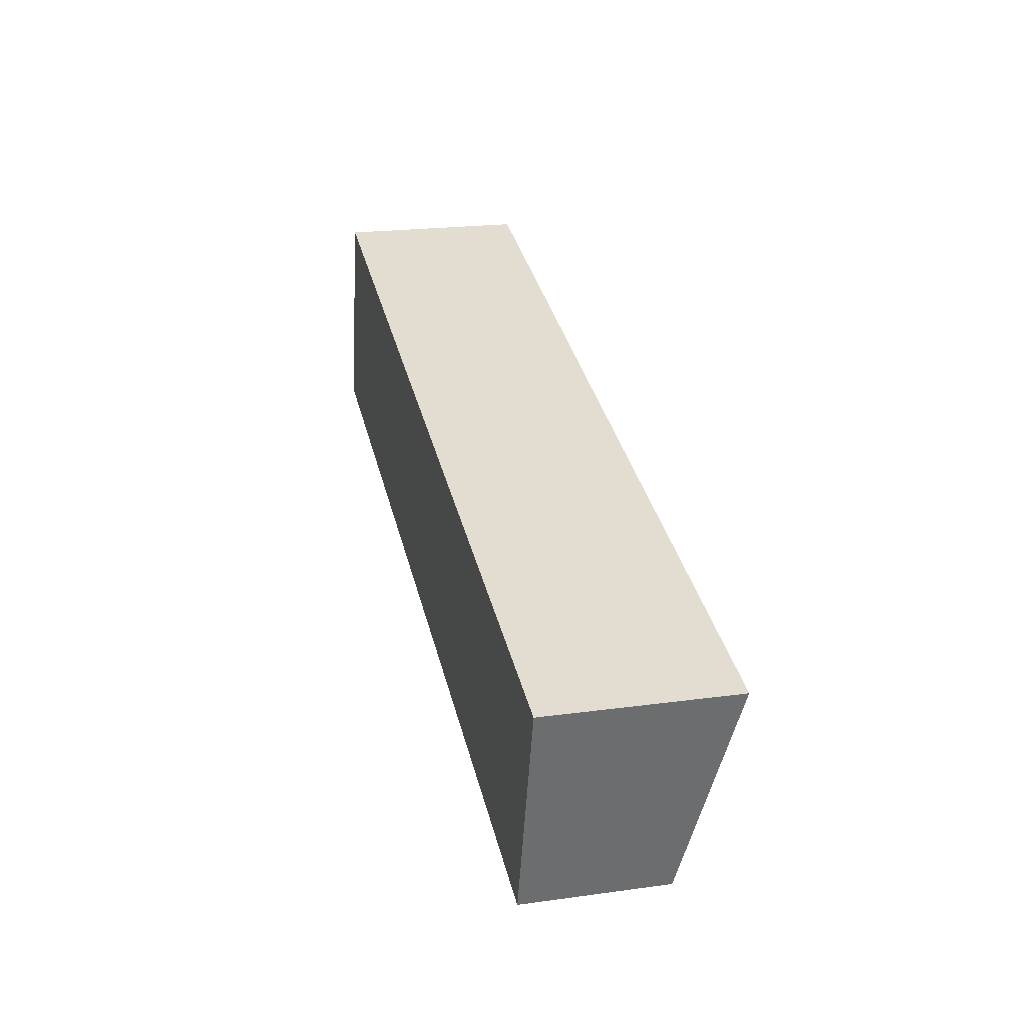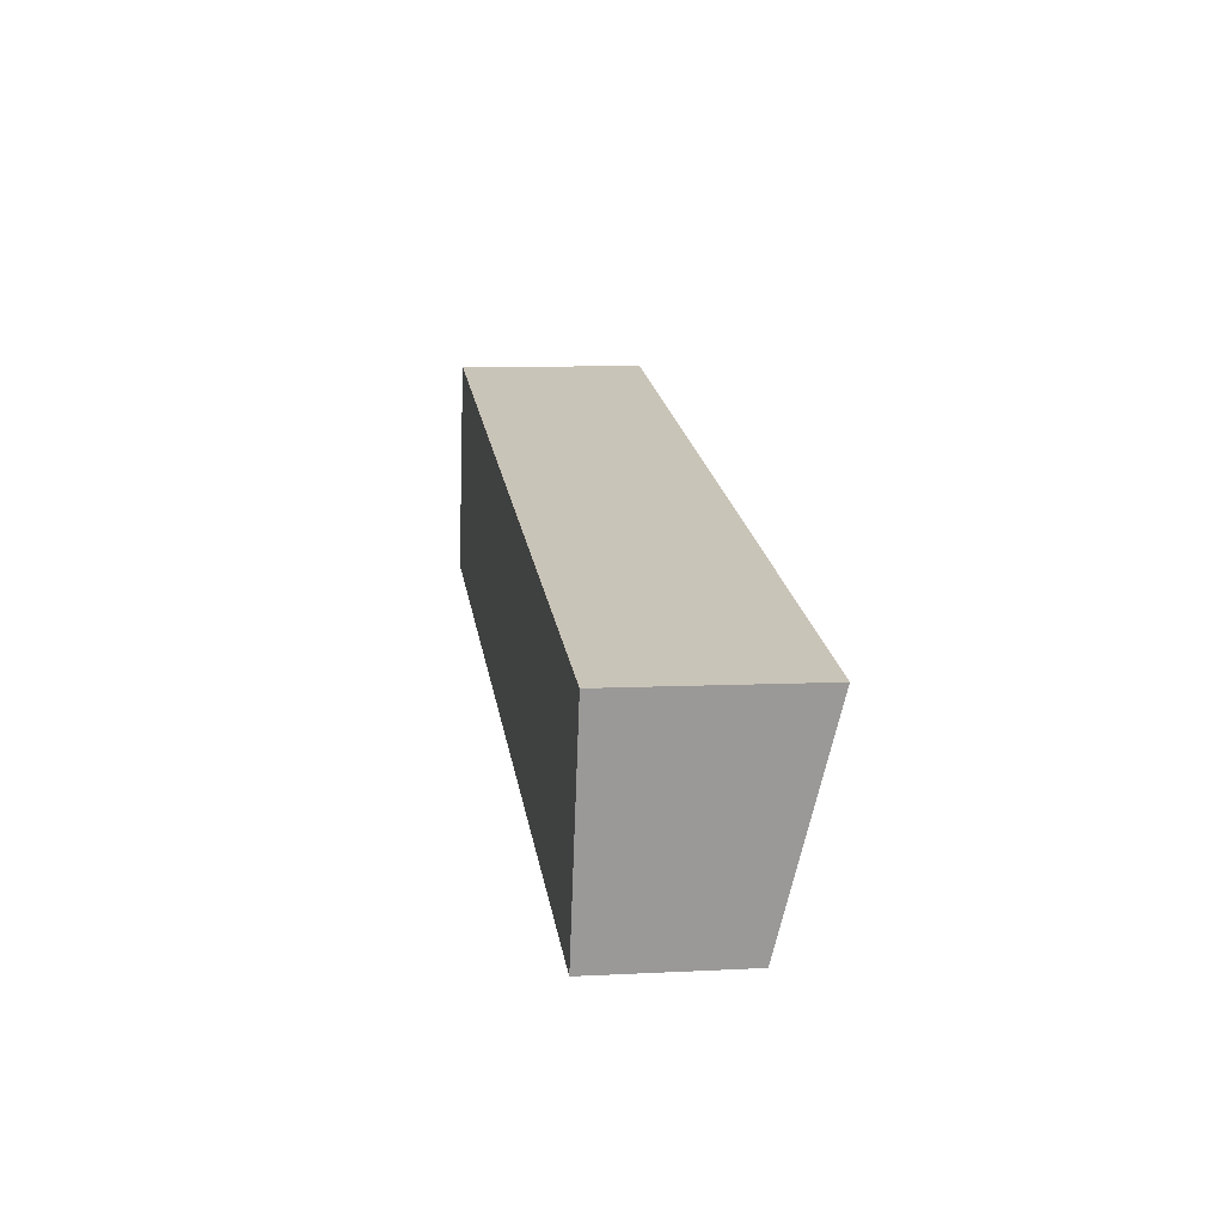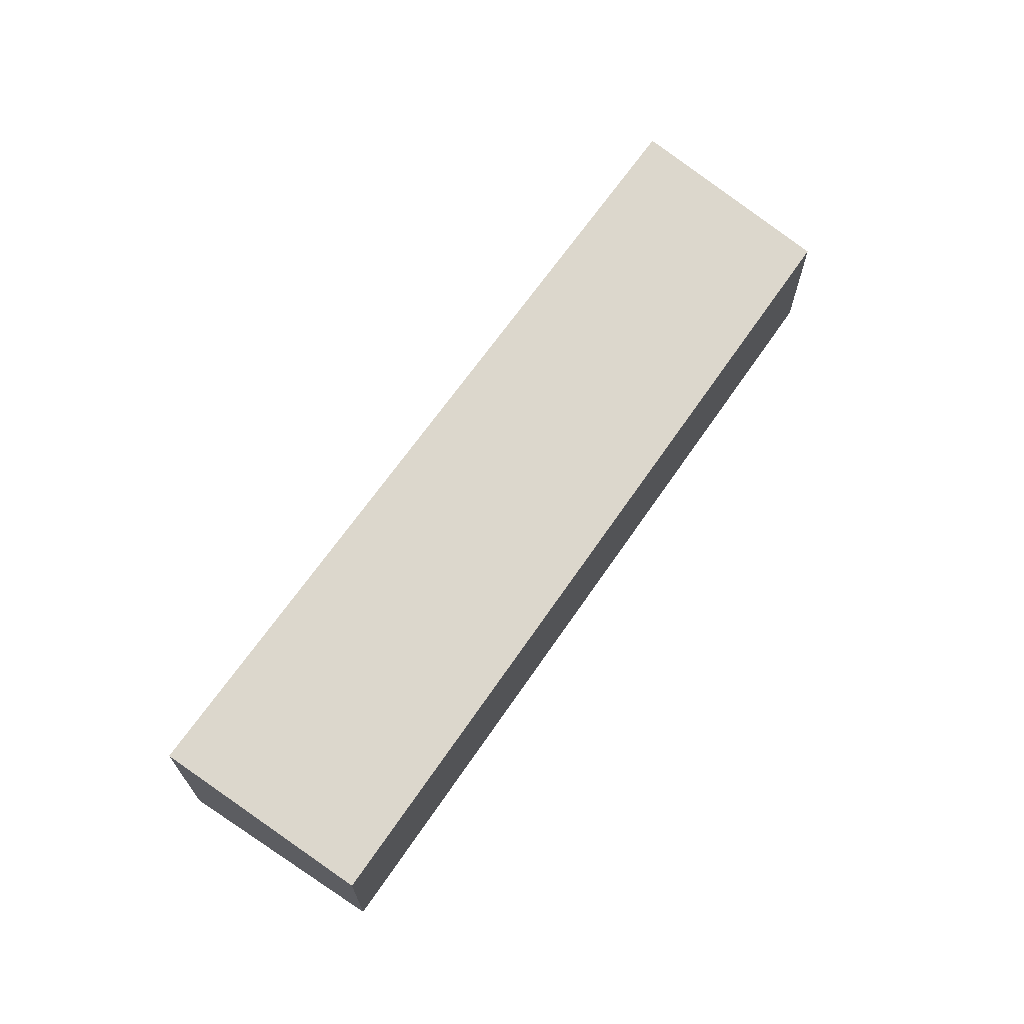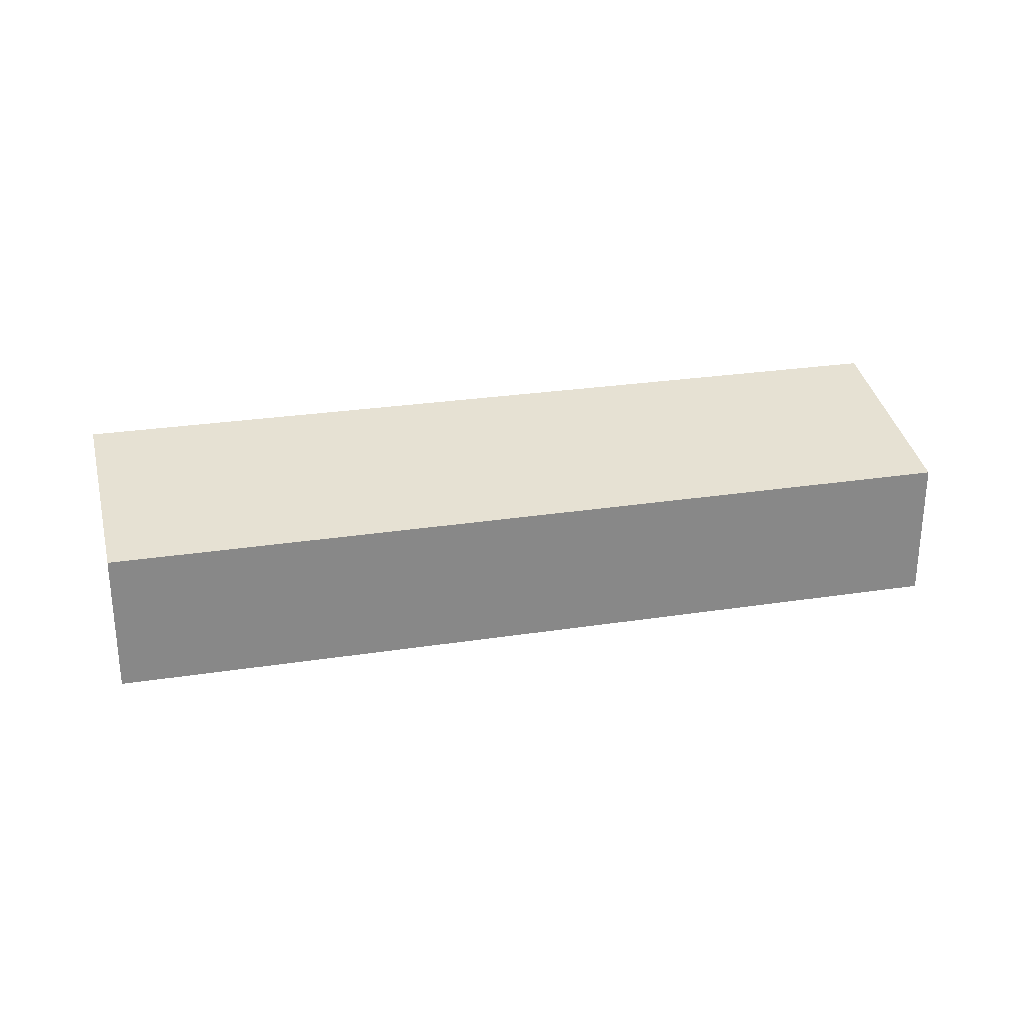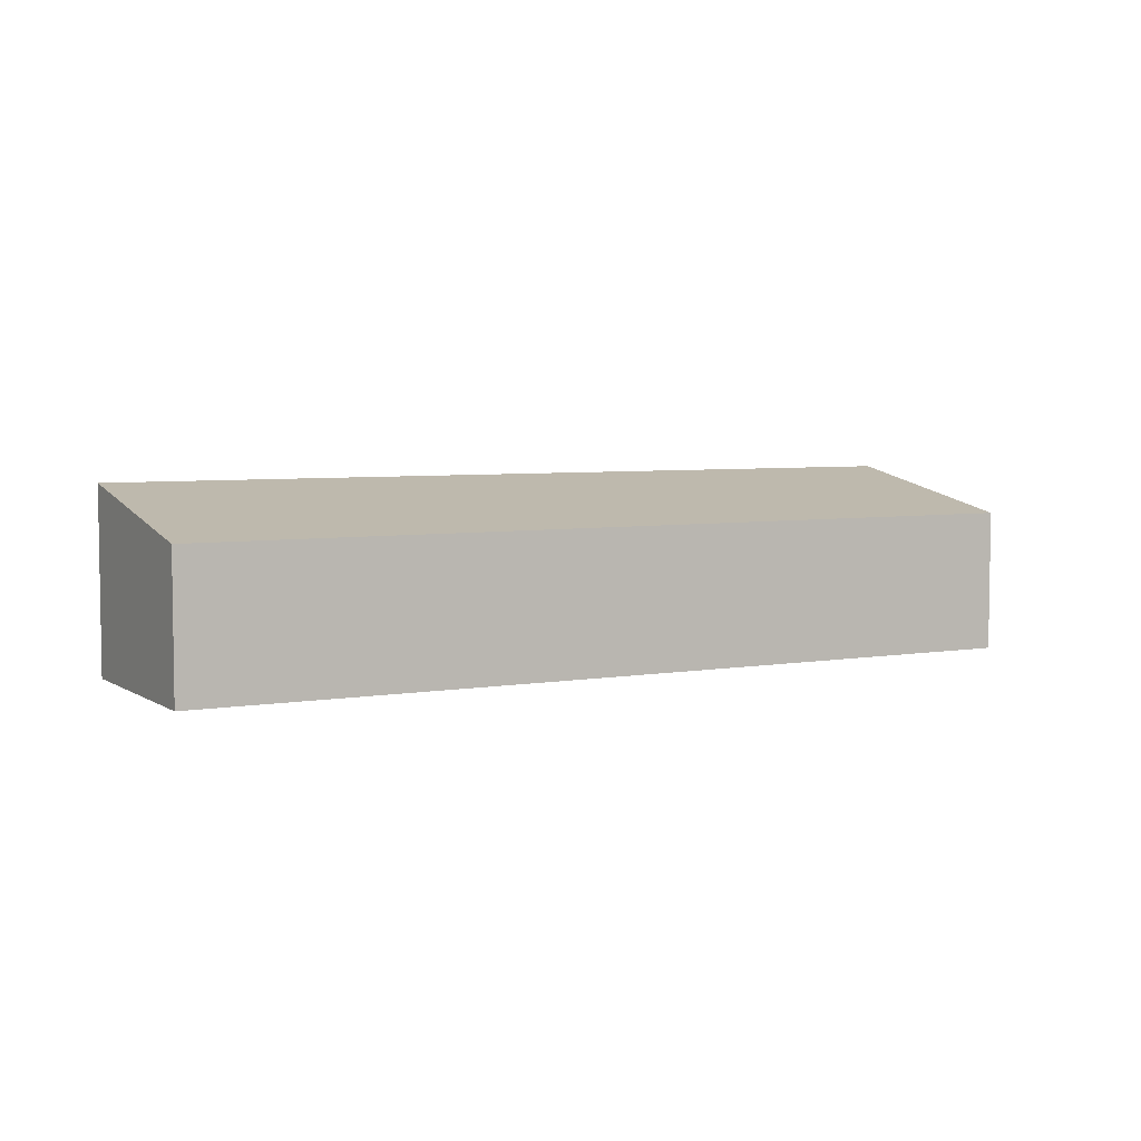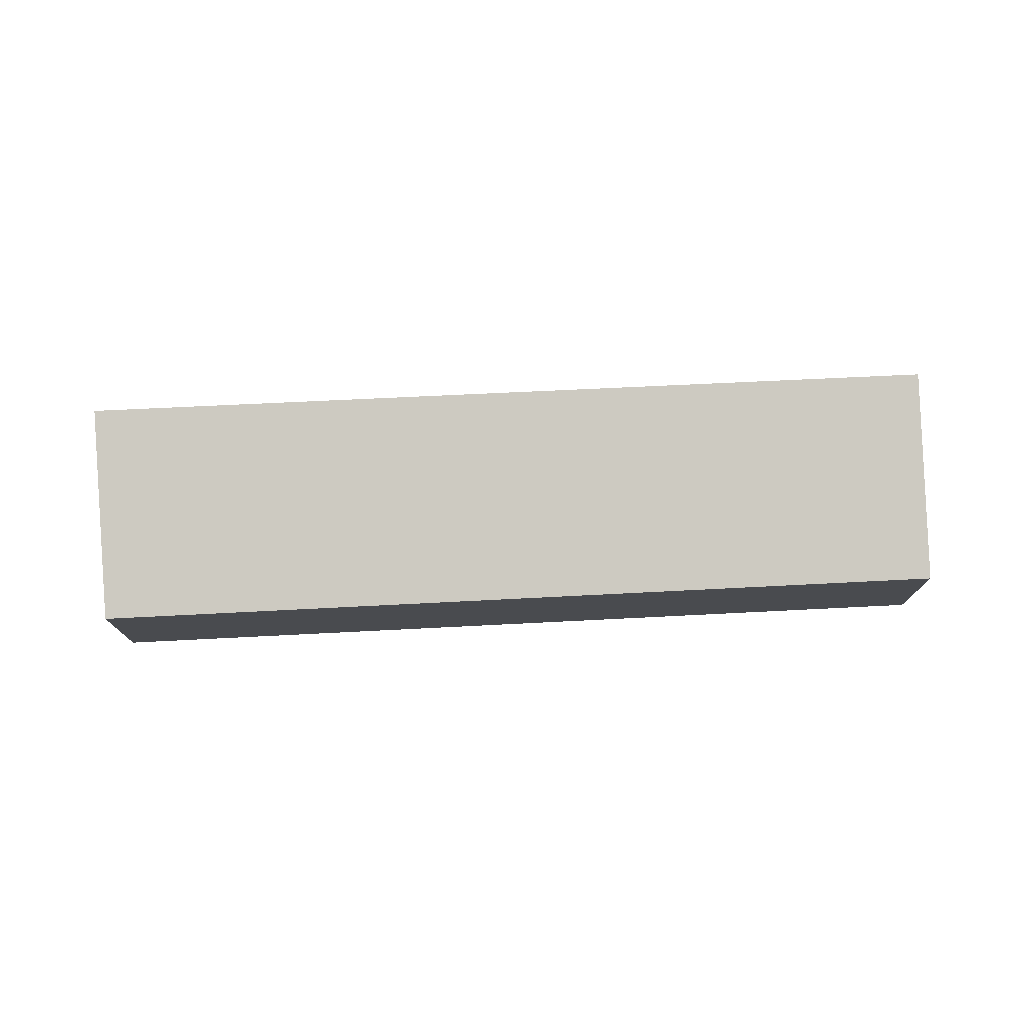
<metadata>
{"format":"obj","ext":"obj","renderer":"f3d","projection":"perspective","resolution":1024,"background":"white","views":[{"elev":21.5,"azim":76.4,"up":"+Z"},{"elev":6.8,"azim":81.2,"up":"+Z"},{"elev":67.1,"azim":137.9,"up":"+Y"},{"elev":27.3,"azim":-179.9,"up":"+Y"},{"elev":5.2,"azim":165.3,"up":"+Y"},{"elev":75.6,"azim":-169.4,"up":"+Y"}]}
</metadata>
<code>
v  19.91 3.306 -4.766
v  1.154 4.291 4.881
v  21.18 4.291 0.157
v  0 3.319 2.032e-16
v  1.154 -2.989e-16 4.881
v  0 0 0
v  21.18 -9.613e-18 0.157
v  19.91 2.918e-16 -4.766
g defaultobject
f 1 2 3
f 2 1 4
f 4 5 2
f 5 4 6
f 5 3 2
f 3 5 7
f 7 1 3
f 1 7 8
f 1 6 4
f 6 1 8
f 6 7 5
f 7 6 8

</code>
